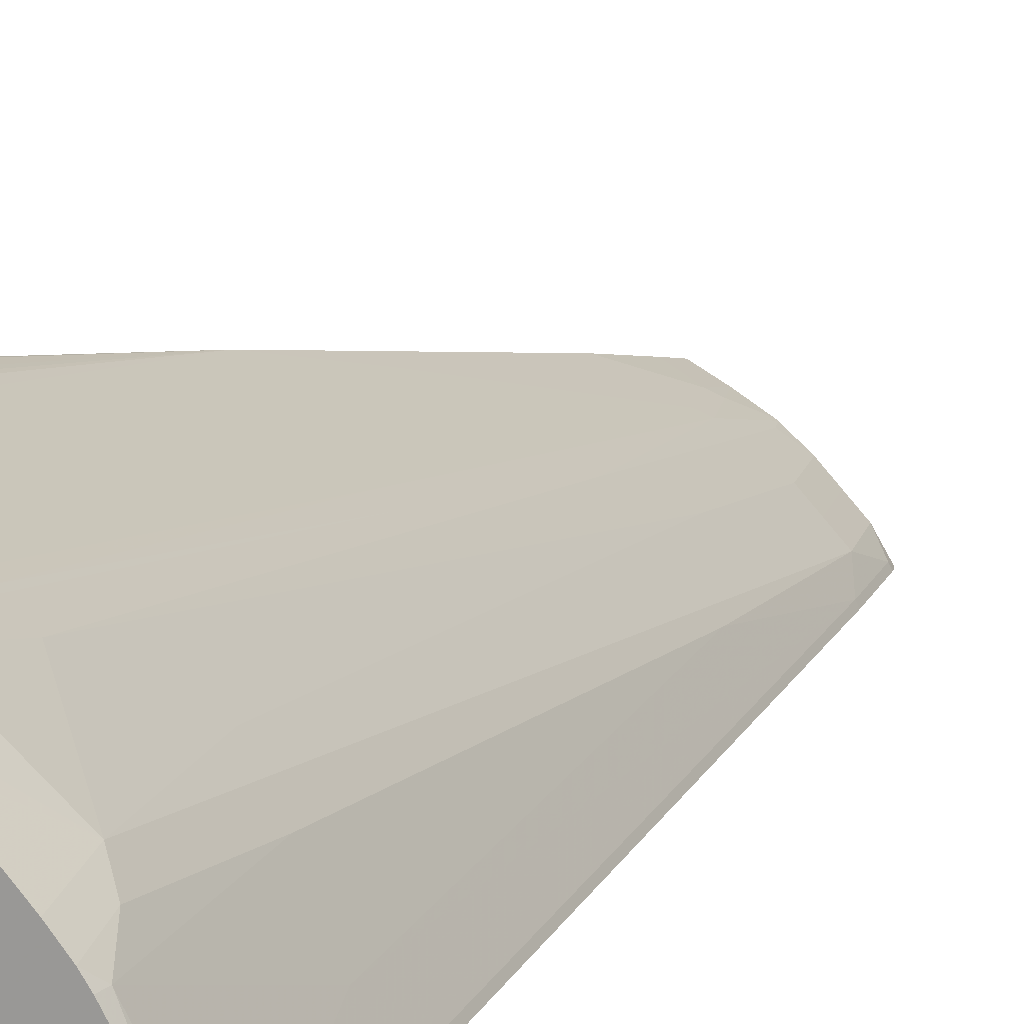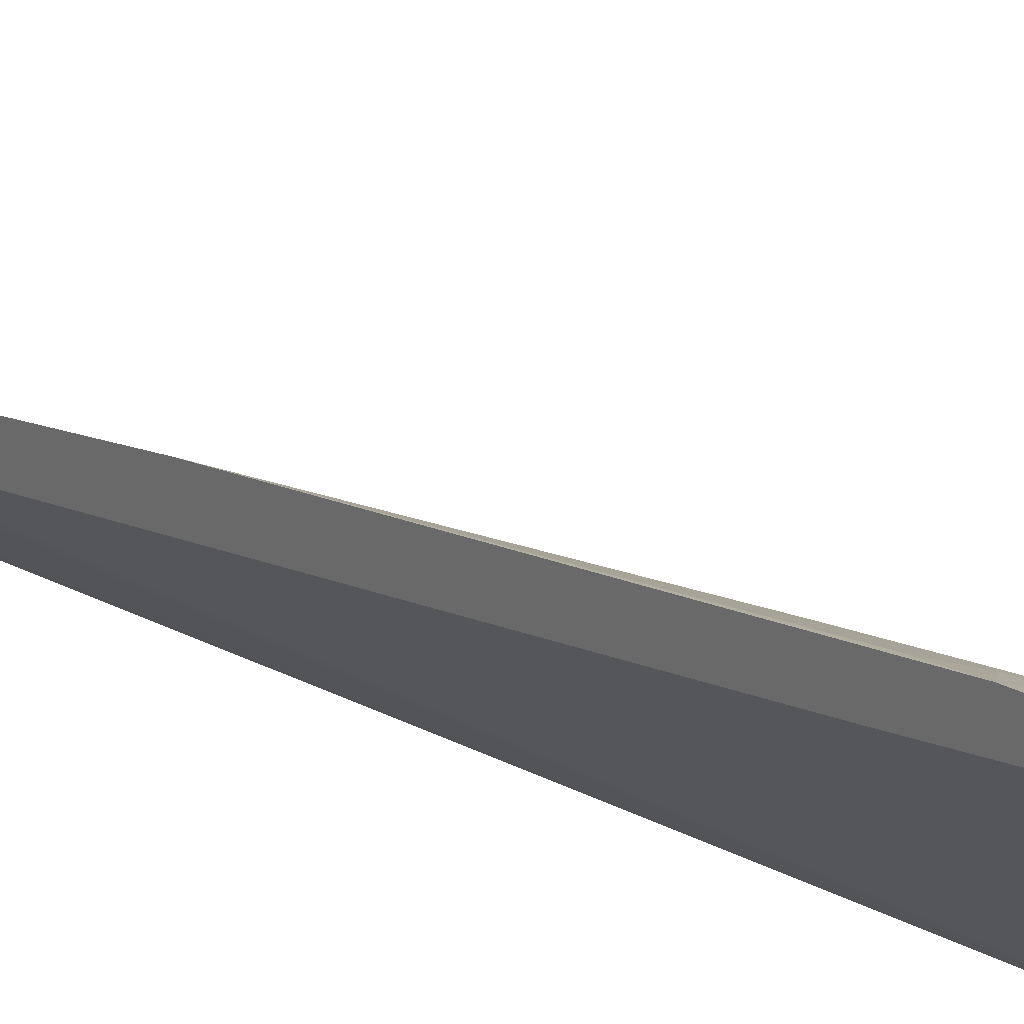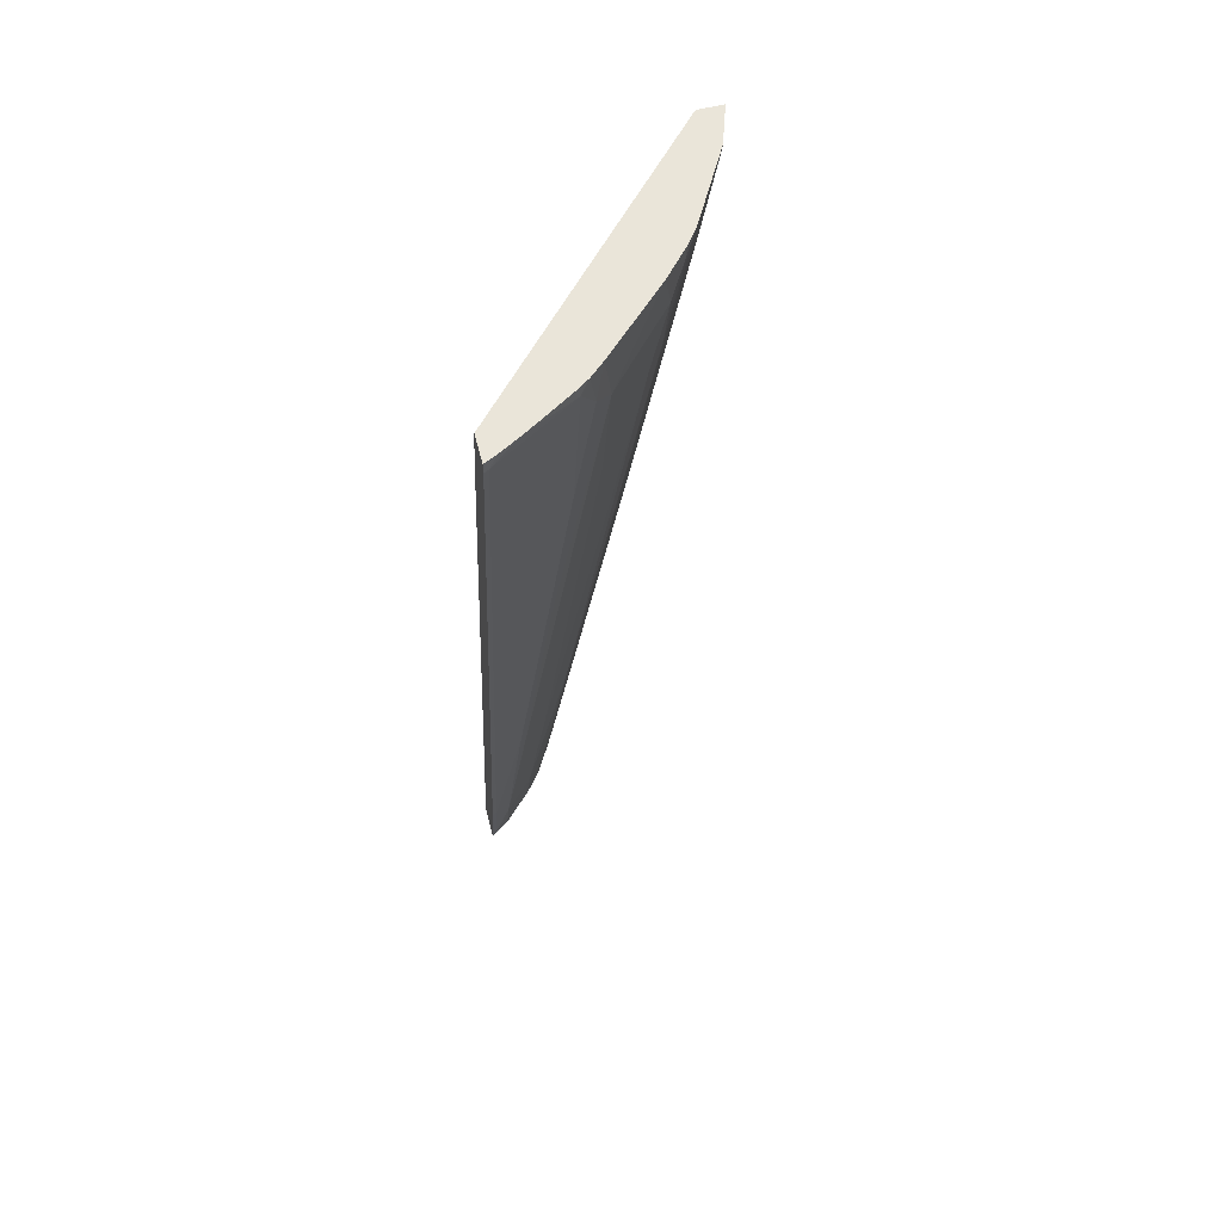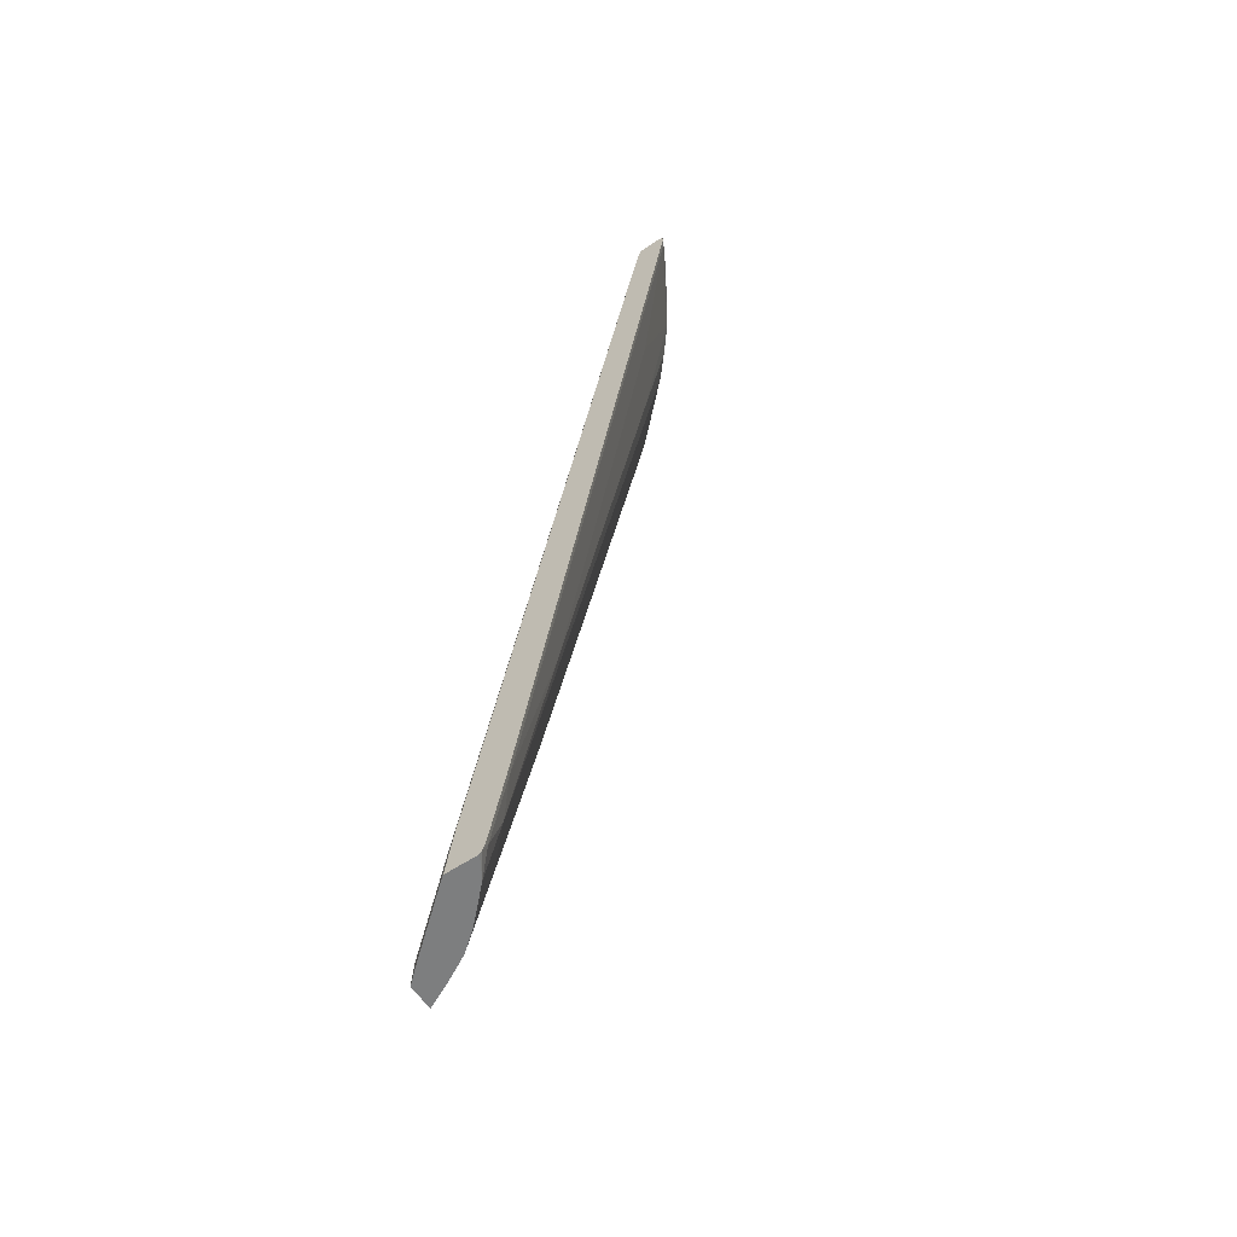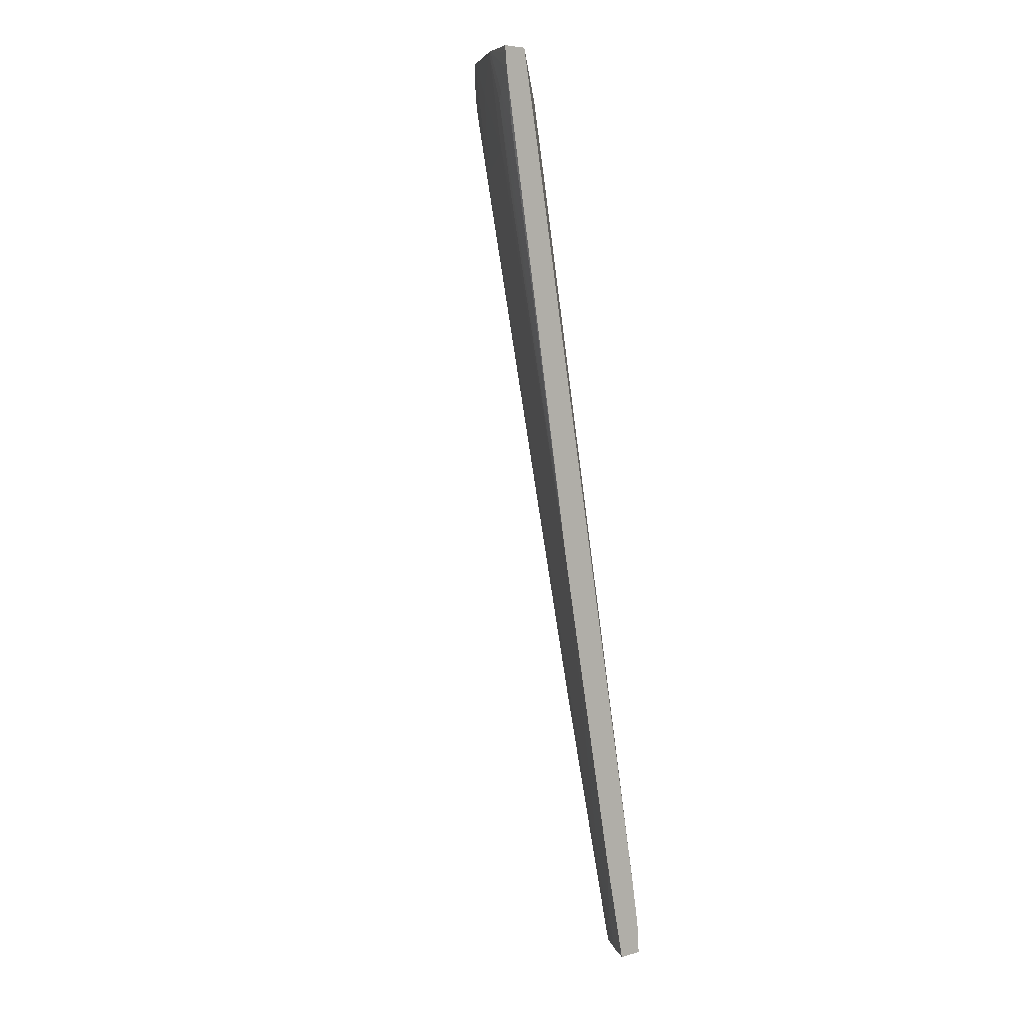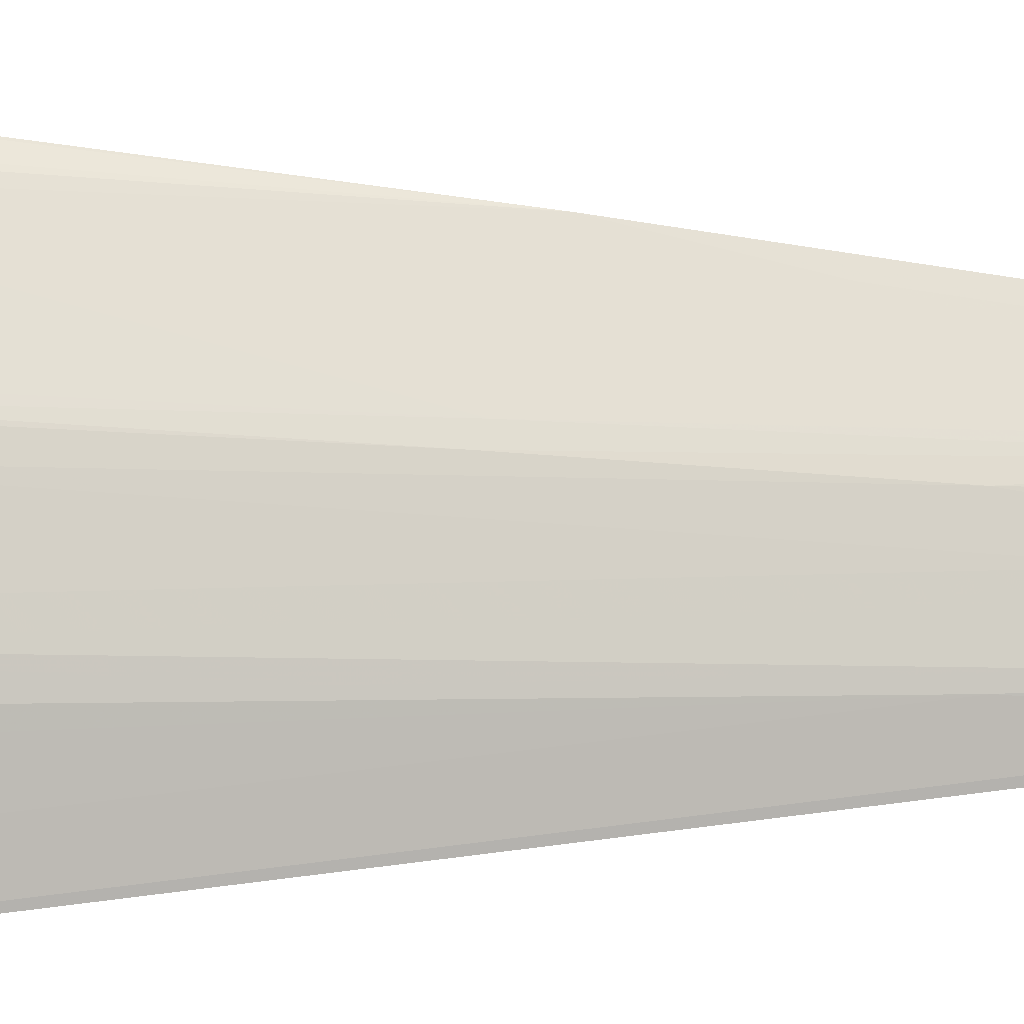
<metadata>
{"format":"obj","ext":"obj","renderer":"f3d","projection":"perspective","resolution":1024,"background":"white","views":[{"elev":13.1,"azim":-152.9,"up":"+Z"},{"elev":22.1,"azim":144.0,"up":"+Z"},{"elev":58.5,"azim":-104.2,"up":"+Y"},{"elev":-59.3,"azim":-145.6,"up":"+Y"},{"elev":5.7,"azim":50.3,"up":"+Y"},{"elev":37.1,"azim":-90.3,"up":"+Z"}]}
</metadata>
<code>
v -0.4747 0.3863 0.2259
v -0.4722 0.3863 0.2308
v -0.4685 0.3976 0.2383
v -0.4747 0.3976 0.2259
v -0.3137 -0.499 0.2259
v -0.4239 0.2254 0.263
v -0.4239 0.3863 0.3113
v -0.4557 0.3976 0.2607
v -0.4578 0.3976 0.2573
v -0.3113 -0.499 0.2308
v -0.4459 0.3976 0.2259
v -0.2976 -0.5796 0.2259
v -0.3273 -0.3059 0.263
v -0.3917 0.2093 0.3113
v -0.4078 0.3541 0.3274
v -0.4174 0.3976 0.3201
v -0.4239 0.3976 0.3113
v -0.2952 -0.5796 0.2308
v -0.2952 -0.5312 0.2469
v -0.4437 0.3914 0.2259
v -0.1732 0.3976 0.4688
v -0.2965 -0.5836 0.2259
v -0.3113 -0.3863 0.263
v -0.3595 -0.01618 0.2952
v -0.3917 0.338 0.3435
v -0.4041 0.3976 0.3348
v -0.2943 -0.59 0.2259
v -0.2791 -0.5935 0.2469
v -0.2791 -0.5312 0.263
v -0.4424 0.3863 0.2259
v -0.1732 0.3097 0.4527
v -0.1732 0.3976 0.4941
v -0.3595 0.04824 0.3113
v -0.3113 -0.2415 0.2952
v -0.3595 0.1932 0.3435
v -0.3273 0.2736 0.3917
v -0.3273 0.3541 0.4078
v -0.3397 0.3976 0.3992
v -0.3558 0.3976 0.3831
v -0.2919 -0.5935 0.2259
v -0.263 -0.5935 0.263
v -0.263 -0.5312 0.2791
v -0.2791 -0.3863 0.2952
v -0.4263 0.3058 0.2259
v -0.1732 -0.1886 0.3647
v -0.2142 0.3976 0.4805
v -0.1732 0.3909 0.4935
v -0.3113 0.2897 0.4078
v -0.3113 0.1288 0.3757
v -0.3113 0.3863 0.424
v -0.3332 0.3976 0.4049
v -0.2585 -0.5935 0.2259
v -0.2469 -0.5935 0.2791
v -0.263 -0.3059 0.3274
v -0.2791 -0.1609 0.3435
v -0.2952 -0.01618 0.3596
v -0.1732 -0.4623 0.3164
v -0.1732 -0.5113 0.3078
v -0.2522 -0.5473 0.2362
v -0.2654 -0.5473 0.2259
v -0.2184 0.3976 0.4784
v -0.2174 0.3944 0.4789
v -0.1932 0.3541 0.483
v -0.1732 0.3741 0.4919
v -0.3059 0.2736 0.4085
v -0.2791 -0.0805 0.3596
v -0.2931 0.3976 0.4372
v -0.3113 0.3976 0.424
v -0.2569 -0.5935 0.2269
v -0.2261 -0.5935 0.2958
v -0.2308 -0.5796 0.2952
v -0.2254 -0.5151 0.312
v -0.1732 -0.5589 0.3004
v -0.1732 -0.5635 0.2998
v -0.2657 0.3622 0.4468
v -0.2174 0.2978 0.4629
v -0.2012 0.3461 0.4789
v -0.1771 0.3219 0.483
v -0.1732 -0.1249 0.4114
v -0.2978 0.2817 0.4146
v -0.2657 -0.08856 0.3663
v -0.1886 -0.5935 0.2843
v -0.2233 -0.5935 0.2975
v -0.2093 -0.5635 0.312
v -0.2174 -0.5071 0.318
v -0.1732 -0.5935 0.2979
v -0.2012 0.2495 0.4629
v -0.1852 -0.2495 0.3824
v -0.1852 -0.4266 0.3502
v -0.1732 -0.479 0.347
v -0.1986 -0.5935 0.3113
v -0.2012 -0.5554 0.318
v -0.1732 -0.5935 0.3239
v -0.1732 -0.5596 0.3309
v -0.1864 -0.5935 0.3174
v -0.1771 -0.5935 0.322
f 44 45 57
f 48 65 50
f 44 57 58
f 44 58 59
f 44 59 60
f 46 61 62
f 46 62 63
f 46 63 64
f 46 64 47
f 50 68 51
f 48 56 66
f 48 66 65
f 50 67 68
f 50 65 67
f 52 60 69
f 53 70 71
f 53 71 54
f 54 71 70
f 43 56 49
f 54 70 72
f 48 49 56
f 43 55 56
f 30 31 44
f 42 54 55
f 54 72 66
f 28 91 83
f 28 83 70
f 28 70 53
f 28 53 41
f 28 41 29
f 29 41 53
f 29 53 42
f 29 42 43
f 42 55 43
f 29 43 34
f 32 46 47
f 35 43 36
f 36 48 37
f 36 43 49
f 36 49 48
f 37 50 38
f 37 48 50
f 38 50 51
f 42 53 54
f 31 45 44
f 92 93 94
f 74 86 82
f 55 66 56
f 72 85 81
f 75 80 76
f 76 80 81
f 76 81 85
f 76 85 88
f 76 88 79
f 76 79 87
f 77 87 79
f 79 88 89
f 72 92 85
f 79 89 90
f 84 91 92
f 85 92 88
f 88 92 89
f 89 92 90
f 90 92 94
f 91 95 92
f 92 95 96
f 92 96 93
f 28 95 91
f 83 91 84
f 54 66 55
f 72 84 92
f 70 83 84
f 58 73 59
f 59 73 74
f 59 74 69
f 59 69 60
f 61 67 62
f 62 67 75
f 62 75 76
f 62 76 87
f 62 87 77
f 70 84 72
f 62 77 63
f 63 77 79
f 63 79 78
f 64 78 79
f 65 80 67
f 65 66 81
f 65 81 80
f 66 72 81
f 67 80 75
f 69 74 82
f 63 78 64
f 28 96 95
f 11 21 20
f 28 86 93
f 3 26 39
f 3 39 38
f 3 38 51
f 3 51 68
f 3 68 67
f 3 67 61
f 3 61 46
f 3 46 32
f 3 32 21
f 3 21 11
f 3 11 4
f 5 12 18
f 5 18 10
f 6 10 13
f 6 13 7
f 7 14 15
f 7 15 16
f 7 16 17
f 7 17 8
f 3 16 26
f 3 17 16
f 3 8 17
f 3 9 8
f 28 93 96
f 1 2 3
f 1 3 4
f 1 4 11
f 1 11 20
f 1 20 30
f 1 30 44
f 1 44 60
f 1 60 52
f 7 13 14
f 1 52 40
f 1 27 22
f 1 22 12
f 1 12 5
f 1 5 10
f 1 10 2
f 2 6 7
f 2 7 8
f 2 8 9
f 2 9 3
f 1 40 27
f 10 18 19
f 2 10 6
f 12 22 18
f 21 58 57
f 21 57 45
f 21 45 31
f 23 29 33
f 23 33 24
f 24 33 25
f 25 33 29
f 25 29 34
f 25 34 43
f 21 73 58
f 25 35 36
f 25 37 38
f 25 38 39
f 25 39 26
f 27 40 28
f 28 40 52
f 28 52 69
f 28 69 82
f 10 19 13
f 28 82 86
f 25 36 37
f 21 74 73
f 25 43 35
f 21 93 86
f 13 19 23
f 13 23 24
f 21 86 74
f 13 24 15
f 13 15 14
f 15 25 26
f 15 26 16
f 18 22 27
f 18 27 28
f 18 28 19
f 19 28 29
f 15 24 25
f 19 29 23
f 20 21 30
f 21 31 30
f 21 32 47
f 21 47 64
f 21 64 79
f 21 79 90
f 21 90 94
f 21 94 93

</code>
